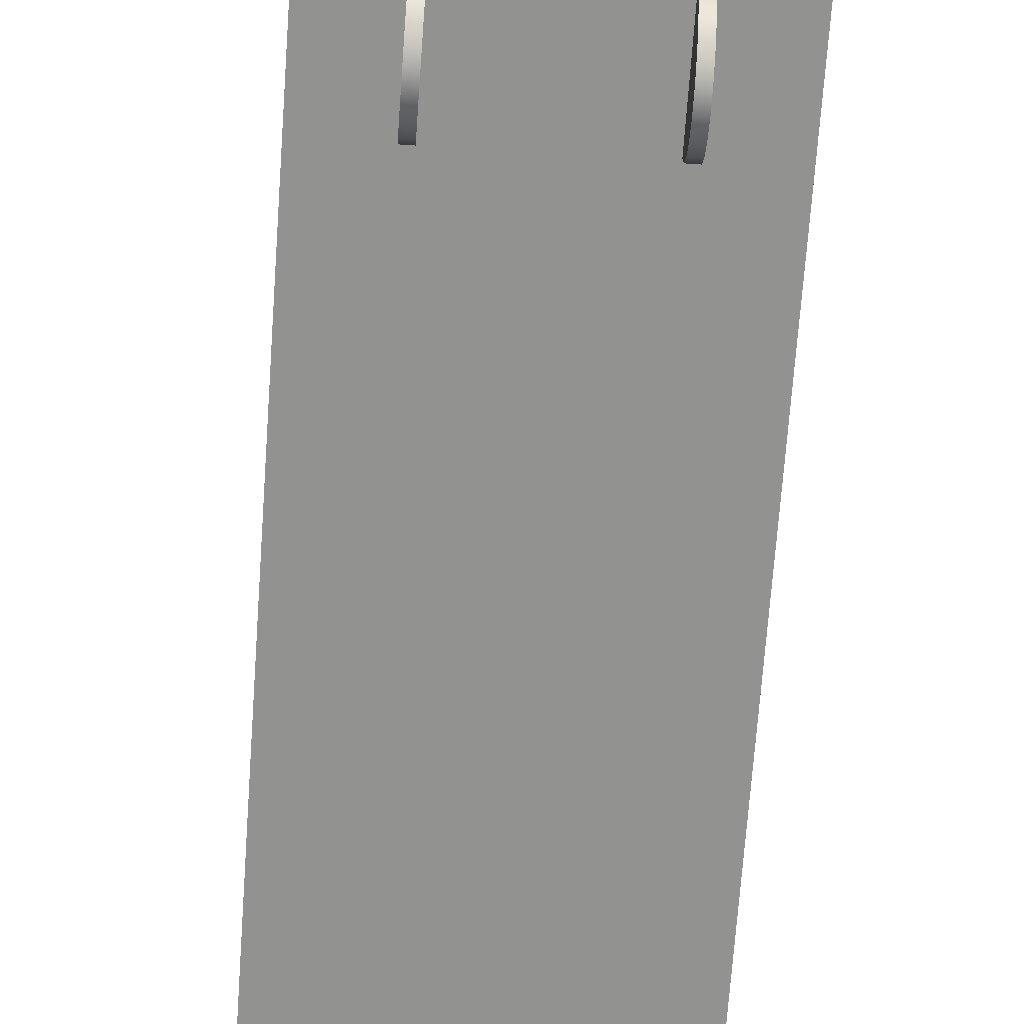
<metadata>
{"format":"obj","ext":"obj","renderer":"f3d","projection":"perspective","resolution":1024,"background":"white","views":[{"elev":-66.3,"azim":176.0,"up":"+Y"}]}
</metadata>
<code>
v  1.5 0.4933 6.492
v  0.75 0.4933 6.492
v  -0 0.4933 6.492
v  -0.75 0.4933 6.492
v  -1.5 0.4933 6.492
v  1.5 1.493 6.492
v  0.75 1.493 6.492
v  -0 1.493 6.492
v  -0.75 1.493 6.492
v  -1.5 1.493 6.492
v  1.5 2.493 6.492
v  0.75 2.493 6.492
v  0 2.493 6.492
v  -0.75 2.493 6.492
v  -1.5 2.493 6.492
v  1.5 3.493 6.492
v  0.75 3.493 6.492
v  0 3.493 6.492
v  -0.75 3.493 6.492
v  -1.5 3.493 6.492
v  1.218 4.015 6.492
v  0.75 4.232 6.492
v  0 4.232 6.492
v  -0.75 4.232 6.492
v  -1.218 4.015 6.492
v  1.5 0.4933 -4.827
v  0.75 0.4933 -6.246
v  0 0.4933 -6.246
v  -0.75 0.4933 -6.246
v  -1.5 0.4933 -4.827
v  1.5 1.493 -4.827
v  0.75 1.493 -6.246
v  0 1.493 -6.246
v  -0.75 1.493 -6.246
v  -1.5 1.493 -4.827
v  1.5 2.493 -4.32
v  0.75 2.493 -5.617
v  0 2.493 -5.617
v  -0.75 2.493 -5.617
v  -1.5 2.493 -4.32
v  1.5 3.493 -4.072
v  0.75 3.493 -5.368
v  0 3.493 -5.368
v  -0.75 3.493 -5.368
v  -1.5 3.493 -4.072
v  1.218 4.277 -4.431
v  0.75 4.493 -5.093
v  0 4.493 -5.093
v  -0.75 4.493 -5.093
v  -1.218 4.277 -4.431
v  1.5 0.4933 3.308
v  0.75 0.4933 3.308
v  0 0.4933 3.308
v  -0.75 0.4933 3.308
v  -1.5 0.4933 3.308
v  -1.5 1.493 3.308
v  -1.5 2.493 3.308
v  -1.5 3.493 3.308
v  -1.218 4.015 3.308
v  -0.75 4.232 3.308
v  0 4.232 3.308
v  0.75 4.232 3.308
v  1.218 4.015 3.308
v  1.5 3.493 3.308
v  1.5 2.493 3.308
v  1.5 1.493 3.308
v  1.5 0.4933 0.1233
v  0.75 0.4933 0.1233
v  0 0.4933 0.1233
v  -0.75 0.4933 0.1233
v  -1.5 0.4933 0.1233
v  -1.5 1.493 0.1233
v  -1.5 2.493 0.1233
v  -1.5 3.493 0.1233
v  -1.218 4.015 0.1233
v  -0.75 4.232 0.1233
v  0 4.232 0.1233
v  0.75 4.232 0.1233
v  1.218 4.015 0.1233
v  1.5 3.493 0.1233
v  1.5 2.493 0.1233
v  1.5 1.493 0.1233
v  1.5 0.4933 -2.725
v  0.75 0.4933 -3.061
v  0 0.4933 -3.061
v  -0.75 0.4933 -3.061
v  -1.5 0.4933 -2.725
v  -1.5 1.493 -2.725
v  -1.5 2.493 -2.725
v  -1.5 3.493 -2.725
v  -1.218 4.277 -2.725
v  -0.75 4.493 -3.061
v  0 4.493 -3.061
v  0.75 4.493 -3.061
v  1.218 4.277 -2.725
v  1.5 3.493 -2.725
v  1.5 2.493 -2.725
v  1.5 1.493 -2.725
g Box01
f 1 6 7
f 7 2 1
f 2 7 8
f 8 3 2
f 3 8 9
f 9 4 3
f 4 9 10
f 10 5 4
f 6 11 12
f 12 7 6
f 7 12 13
f 13 8 7
f 8 13 14
f 14 9 8
f 9 14 15
f 15 10 9
f 11 16 17
f 17 12 11
f 12 17 18
f 18 13 12
f 13 18 19
f 19 14 13
f 14 19 20
f 20 15 14
f 16 21 22
f 22 17 16
f 17 22 23
f 23 18 17
f 18 23 24
f 24 19 18
f 19 24 25
f 25 20 19
f 26 27 32
f 32 31 26
f 27 28 33
f 33 32 27
f 28 29 34
f 34 33 28
f 29 30 35
f 35 34 29
f 31 32 37
f 37 36 31
f 32 33 38
f 38 37 32
f 33 34 39
f 39 38 33
f 34 35 40
f 40 39 34
f 36 37 42
f 42 41 36
f 37 38 43
f 43 42 37
f 38 39 44
f 44 43 38
f 39 40 45
f 45 44 39
f 41 42 47
f 47 46 41
f 42 43 48
f 48 47 42
f 43 44 49
f 49 48 43
f 44 45 50
f 50 49 44
f 1 2 52
f 52 51 1
f 2 3 53
f 53 52 2
f 3 4 54
f 54 53 3
f 4 5 55
f 55 54 4
f 51 52 68
f 68 67 51
f 52 53 69
f 69 68 52
f 53 54 70
f 70 69 53
f 54 55 71
f 71 70 54
f 67 68 84
f 84 83 67
f 68 69 85
f 85 84 68
f 69 70 86
f 86 85 69
f 70 71 87
f 87 86 70
f 83 84 27
f 27 26 83
f 84 85 28
f 28 27 84
f 85 86 29
f 29 28 85
f 86 87 30
f 30 29 86
f 5 10 56
f 56 55 5
f 10 15 57
f 57 56 10
f 15 20 58
f 58 57 15
f 20 25 59
f 59 58 20
f 55 56 72
f 72 71 55
f 56 57 73
f 73 72 56
f 57 58 74
f 74 73 57
f 58 59 75
f 75 74 58
f 71 72 88
f 88 87 71
f 72 73 89
f 89 88 72
f 73 74 90
f 90 89 73
f 74 75 91
f 91 90 74
f 87 88 35
f 35 30 87
f 88 89 40
f 40 35 88
f 89 90 45
f 45 40 89
f 90 91 50
f 50 45 90
f 25 24 60
f 60 59 25
f 24 23 61
f 61 60 24
f 23 22 62
f 62 61 23
f 22 21 63
f 63 62 22
f 59 60 76
f 76 75 59
f 60 61 77
f 77 76 60
f 61 62 78
f 78 77 61
f 62 63 79
f 79 78 62
f 75 76 92
f 92 91 75
f 76 77 93
f 93 92 76
f 77 78 94
f 94 93 77
f 78 79 95
f 95 94 78
f 91 92 49
f 49 50 91
f 92 93 48
f 48 49 92
f 93 94 47
f 47 48 93
f 94 95 46
f 46 47 94
f 21 16 64
f 64 63 21
f 16 11 65
f 65 64 16
f 11 6 66
f 66 65 11
f 6 1 51
f 51 66 6
f 63 64 80
f 80 79 63
f 64 65 81
f 81 80 64
f 65 66 82
f 82 81 65
f 66 51 67
f 67 82 66
f 79 80 96
f 96 95 79
f 80 81 97
f 97 96 80
f 81 82 98
f 98 97 81
f 82 67 83
f 83 98 82
f 95 96 41
f 41 46 95
f 96 97 36
f 36 41 96
f 97 98 31
f 31 36 97
f 98 83 26
f 26 31 98
v  0.75 0.4959 5.457
v  0.75 0.4959 4.957
v  0.75 0.667 4.987
v  0.75 0.8173 5.074
v  0.75 0.929 5.207
v  0.75 0.9884 5.37
v  0.75 0.9884 5.544
v  0.75 0.929 5.707
v  0.75 0.8173 5.84
v  0.75 0.667 5.927
v  0.75 0.496 5.957
v  0.75 0.3249 5.927
v  0.75 0.1746 5.84
v  0.75 0.0629 5.707
v  0.75 0.0035 5.544
v  0.75 0.0035 5.37
v  0.75 0.0629 5.207
v  0.75 0.1746 5.074
v  0.75 0.3249 4.987
v  0.85 0.4959 4.957
v  0.85 0.667 4.987
v  0.85 0.8173 5.074
v  0.85 0.929 5.207
v  0.85 0.9884 5.37
v  0.85 0.9884 5.544
v  0.85 0.929 5.707
v  0.85 0.8173 5.84
v  0.85 0.667 5.927
v  0.85 0.4959 5.957
v  0.85 0.3249 5.927
v  0.85 0.1746 5.84
v  0.85 0.0629 5.707
v  0.85 0.0035 5.544
v  0.85 0.0035 5.37
v  0.85 0.0629 5.207
v  0.85 0.1746 5.074
v  0.85 0.3249 4.987
v  0.85 0.4959 5.457
g Cylinder01
f 99 101 100
f 99 102 101
f 99 103 102
f 99 104 103
f 99 105 104
f 99 106 105
f 99 107 106
f 99 108 107
f 99 109 108
f 99 110 109
f 99 111 110
f 99 112 111
f 99 113 112
f 99 114 113
f 99 115 114
f 99 116 115
f 99 117 116
f 99 100 117
f 100 119 118
f 100 101 119
f 101 120 119
f 101 102 120
f 102 121 120
f 102 103 121
f 103 122 121
f 103 104 122
f 104 123 122
f 104 105 123
f 105 124 123
f 105 106 124
f 106 125 124
f 106 107 125
f 107 126 125
f 107 108 126
f 108 127 126
f 108 109 127
f 109 128 127
f 109 110 128
f 110 129 128
f 110 111 129
f 111 130 129
f 111 112 130
f 112 131 130
f 112 113 131
f 113 132 131
f 113 114 132
f 114 133 132
f 114 115 133
f 115 134 133
f 115 116 134
f 116 135 134
f 116 117 135
f 117 118 135
f 117 100 118
f 136 118 119
f 136 119 120
f 136 120 121
f 136 121 122
f 136 122 123
f 136 123 124
f 136 124 125
f 136 125 126
f 136 126 127
f 136 127 128
f 136 128 129
f 136 129 130
f 136 130 131
f 136 131 132
f 136 132 133
f 136 133 134
f 136 134 135
f 136 135 118
v  -0.75 0.4959 5.457
v  -0.75 0.4959 5.957
v  -0.75 0.667 5.927
v  -0.75 0.8173 5.84
v  -0.75 0.929 5.707
v  -0.75 0.9884 5.544
v  -0.75 0.9884 5.37
v  -0.75 0.929 5.207
v  -0.75 0.8173 5.074
v  -0.75 0.667 4.987
v  -0.75 0.496 4.957
v  -0.75 0.3249 4.987
v  -0.75 0.1746 5.074
v  -0.75 0.0629 5.207
v  -0.75 0.0035 5.37
v  -0.75 0.0035 5.544
v  -0.75 0.0629 5.707
v  -0.75 0.1746 5.84
v  -0.75 0.3249 5.927
v  -0.85 0.4959 5.957
v  -0.85 0.667 5.927
v  -0.85 0.8173 5.84
v  -0.85 0.929 5.707
v  -0.85 0.9884 5.544
v  -0.85 0.9884 5.37
v  -0.85 0.929 5.207
v  -0.85 0.8173 5.074
v  -0.85 0.667 4.987
v  -0.85 0.4959 4.957
v  -0.85 0.3249 4.987
v  -0.85 0.1746 5.074
v  -0.85 0.0629 5.207
v  -0.85 0.0035 5.37
v  -0.85 0.0035 5.544
v  -0.85 0.0629 5.707
v  -0.85 0.1746 5.84
v  -0.85 0.3249 5.927
v  -0.85 0.4959 5.457
g Cylinder02
f 137 139 138
f 137 140 139
f 137 141 140
f 137 142 141
f 137 143 142
f 137 144 143
f 137 145 144
f 137 146 145
f 137 147 146
f 137 148 147
f 137 149 148
f 137 150 149
f 137 151 150
f 137 152 151
f 137 153 152
f 137 154 153
f 137 155 154
f 137 138 155
f 138 157 156
f 138 139 157
f 139 158 157
f 139 140 158
f 140 159 158
f 140 141 159
f 141 160 159
f 141 142 160
f 142 161 160
f 142 143 161
f 143 162 161
f 143 144 162
f 144 163 162
f 144 145 163
f 145 164 163
f 145 146 164
f 146 165 164
f 146 147 165
f 147 166 165
f 147 148 166
f 148 167 166
f 148 149 167
f 149 168 167
f 149 150 168
f 150 169 168
f 150 151 169
f 151 170 169
f 151 152 170
f 152 171 170
f 152 153 171
f 153 172 171
f 153 154 172
f 154 173 172
f 154 155 173
f 155 156 173
f 155 138 156
f 174 156 157
f 174 157 158
f 174 158 159
f 174 159 160
f 174 160 161
f 174 161 162
f 174 162 163
f 174 163 164
f 174 164 165
f 174 165 166
f 174 166 167
f 174 167 168
f 174 168 169
f 174 169 170
f 174 170 171
f 174 171 172
f 174 172 173
f 174 173 156
v  -0.75 0.4959 4.215
v  -0.75 0.4959 4.715
v  -0.75 0.667 4.684
v  -0.75 0.8173 4.598
v  -0.75 0.929 4.465
v  -0.75 0.9884 4.301
v  -0.75 0.9884 4.128
v  -0.75 0.929 3.965
v  -0.75 0.8173 3.832
v  -0.75 0.667 3.745
v  -0.75 0.4959 3.715
v  -0.75 0.3249 3.745
v  -0.75 0.1746 3.832
v  -0.75 0.0629 3.965
v  -0.75 0.0035 4.128
v  -0.75 0.0035 4.301
v  -0.75 0.0629 4.465
v  -0.75 0.1746 4.598
v  -0.75 0.3249 4.684
v  -0.85 0.4959 4.715
v  -0.85 0.667 4.684
v  -0.85 0.8173 4.598
v  -0.85 0.929 4.465
v  -0.85 0.9884 4.301
v  -0.85 0.9884 4.128
v  -0.85 0.929 3.965
v  -0.85 0.8173 3.832
v  -0.85 0.667 3.745
v  -0.85 0.4959 3.715
v  -0.85 0.3249 3.745
v  -0.85 0.1746 3.832
v  -0.85 0.0629 3.965
v  -0.85 0.0035 4.128
v  -0.85 0.0035 4.301
v  -0.85 0.0629 4.465
v  -0.85 0.1746 4.598
v  -0.85 0.3249 4.684
v  -0.85 0.4959 4.215
g Cylinder03
f 175 177 176
f 175 178 177
f 175 179 178
f 175 180 179
f 175 181 180
f 175 182 181
f 175 183 182
f 175 184 183
f 175 185 184
f 175 186 185
f 175 187 186
f 175 188 187
f 175 189 188
f 175 190 189
f 175 191 190
f 175 192 191
f 175 193 192
f 175 176 193
f 176 195 194
f 176 177 195
f 177 196 195
f 177 178 196
f 178 197 196
f 178 179 197
f 179 198 197
f 179 180 198
f 180 199 198
f 180 181 199
f 181 200 199
f 181 182 200
f 182 201 200
f 182 183 201
f 183 202 201
f 183 184 202
f 184 203 202
f 184 185 203
f 185 204 203
f 185 186 204
f 186 205 204
f 186 187 205
f 187 206 205
f 187 188 206
f 188 207 206
f 188 189 207
f 189 208 207
f 189 190 208
f 190 209 208
f 190 191 209
f 191 210 209
f 191 192 210
f 192 211 210
f 192 193 211
f 193 194 211
f 193 176 194
f 212 194 195
f 212 195 196
f 212 196 197
f 212 197 198
f 212 198 199
f 212 199 200
f 212 200 201
f 212 201 202
f 212 202 203
f 212 203 204
f 212 204 205
f 212 205 206
f 212 206 207
f 212 207 208
f 212 208 209
f 212 209 210
f 212 210 211
f 212 211 194
v  0.75 0.4959 4.215
v  0.75 0.4959 3.715
v  0.75 0.667 3.745
v  0.75 0.8173 3.832
v  0.75 0.929 3.965
v  0.75 0.9884 4.128
v  0.75 0.9884 4.301
v  0.75 0.929 4.465
v  0.75 0.8173 4.598
v  0.75 0.667 4.684
v  0.75 0.4959 4.715
v  0.75 0.3249 4.684
v  0.75 0.1746 4.598
v  0.75 0.0629 4.465
v  0.75 0.0035 4.301
v  0.75 0.0035 4.128
v  0.75 0.0629 3.965
v  0.75 0.1746 3.832
v  0.75 0.3249 3.745
v  0.85 0.4959 3.715
v  0.85 0.667 3.745
v  0.85 0.8173 3.832
v  0.85 0.929 3.965
v  0.85 0.9884 4.128
v  0.85 0.9884 4.301
v  0.85 0.929 4.465
v  0.85 0.8173 4.598
v  0.85 0.667 4.684
v  0.85 0.4959 4.715
v  0.85 0.3249 4.684
v  0.85 0.1746 4.598
v  0.85 0.0629 4.465
v  0.85 0.0035 4.301
v  0.85 0.0035 4.128
v  0.85 0.0629 3.965
v  0.85 0.1746 3.832
v  0.85 0.3249 3.745
v  0.85 0.4959 4.215
g Cylinder04
f 213 215 214
f 213 216 215
f 213 217 216
f 213 218 217
f 213 219 218
f 213 220 219
f 213 221 220
f 213 222 221
f 213 223 222
f 213 224 223
f 213 225 224
f 213 226 225
f 213 227 226
f 213 228 227
f 213 229 228
f 213 230 229
f 213 231 230
f 213 214 231
f 214 233 232
f 214 215 233
f 215 234 233
f 215 216 234
f 216 235 234
f 216 217 235
f 217 236 235
f 217 218 236
f 218 237 236
f 218 219 237
f 219 238 237
f 219 220 238
f 220 239 238
f 220 221 239
f 221 240 239
f 221 222 240
f 222 241 240
f 222 223 241
f 223 242 241
f 223 224 242
f 224 243 242
f 224 225 243
f 225 244 243
f 225 226 244
f 226 245 244
f 226 227 245
f 227 246 245
f 227 228 246
f 228 247 246
f 228 229 247
f 229 248 247
f 229 230 248
f 230 249 248
f 230 231 249
f 231 232 249
f 231 214 232
f 250 232 233
f 250 233 234
f 250 234 235
f 250 235 236
f 250 236 237
f 250 237 238
f 250 238 239
f 250 239 240
f 250 240 241
f 250 241 242
f 250 242 243
f 250 243 244
f 250 244 245
f 250 245 246
f 250 246 247
f 250 247 248
f 250 248 249
f 250 249 232
v  -0.75 0.4959 -3.375
v  -0.75 0.4959 -2.875
v  -0.75 0.667 -2.905
v  -0.75 0.8173 -2.992
v  -0.75 0.929 -3.125
v  -0.75 0.9884 -3.288
v  -0.75 0.9884 -3.462
v  -0.75 0.929 -3.625
v  -0.75 0.8173 -3.758
v  -0.75 0.667 -3.845
v  -0.75 0.4959 -3.875
v  -0.75 0.3249 -3.845
v  -0.75 0.1746 -3.758
v  -0.75 0.0629 -3.625
v  -0.75 0.0035 -3.462
v  -0.75 0.0035 -3.288
v  -0.75 0.0629 -3.125
v  -0.75 0.1746 -2.992
v  -0.75 0.3249 -2.905
v  -0.85 0.4959 -2.875
v  -0.85 0.667 -2.905
v  -0.85 0.8173 -2.992
v  -0.85 0.929 -3.125
v  -0.85 0.9884 -3.288
v  -0.85 0.9884 -3.462
v  -0.85 0.929 -3.625
v  -0.85 0.8173 -3.758
v  -0.85 0.667 -3.845
v  -0.85 0.4959 -3.875
v  -0.85 0.3249 -3.845
v  -0.85 0.1746 -3.758
v  -0.85 0.0629 -3.625
v  -0.85 0.0035 -3.462
v  -0.85 0.0035 -3.288
v  -0.85 0.0629 -3.125
v  -0.85 0.1746 -2.992
v  -0.85 0.3249 -2.905
v  -0.85 0.4959 -3.375
g Cylinder05
f 251 253 252
f 251 254 253
f 251 255 254
f 251 256 255
f 251 257 256
f 251 258 257
f 251 259 258
f 251 260 259
f 251 261 260
f 251 262 261
f 251 263 262
f 251 264 263
f 251 265 264
f 251 266 265
f 251 267 266
f 251 268 267
f 251 269 268
f 251 252 269
f 252 271 270
f 252 253 271
f 253 272 271
f 253 254 272
f 254 273 272
f 254 255 273
f 255 274 273
f 255 256 274
f 256 275 274
f 256 257 275
f 257 276 275
f 257 258 276
f 258 277 276
f 258 259 277
f 259 278 277
f 259 260 278
f 260 279 278
f 260 261 279
f 261 280 279
f 261 262 280
f 262 281 280
f 262 263 281
f 263 282 281
f 263 264 282
f 264 283 282
f 264 265 283
f 265 284 283
f 265 266 284
f 266 285 284
f 266 267 285
f 267 286 285
f 267 268 286
f 268 287 286
f 268 269 287
f 269 270 287
f 269 252 270
f 288 270 271
f 288 271 272
f 288 272 273
f 288 273 274
f 288 274 275
f 288 275 276
f 288 276 277
f 288 277 278
f 288 278 279
f 288 279 280
f 288 280 281
f 288 281 282
f 288 282 283
f 288 283 284
f 288 284 285
f 288 285 286
f 288 286 287
f 288 287 270
v  -0.75 0.4959 -4.618
v  -0.75 0.4959 -4.118
v  -0.75 0.667 -4.148
v  -0.75 0.8173 -4.235
v  -0.75 0.929 -4.368
v  -0.75 0.9884 -4.531
v  -0.75 0.9884 -4.705
v  -0.75 0.929 -4.868
v  -0.75 0.8173 -5.001
v  -0.75 0.667 -5.088
v  -0.75 0.4959 -5.118
v  -0.75 0.3249 -5.088
v  -0.75 0.1746 -5.001
v  -0.75 0.0629 -4.868
v  -0.75 0.0035 -4.705
v  -0.75 0.0035 -4.531
v  -0.75 0.0629 -4.368
v  -0.75 0.1746 -4.235
v  -0.75 0.3249 -4.148
v  -0.85 0.4959 -4.118
v  -0.85 0.667 -4.148
v  -0.85 0.8173 -4.235
v  -0.85 0.929 -4.368
v  -0.85 0.9884 -4.531
v  -0.85 0.9884 -4.705
v  -0.85 0.929 -4.868
v  -0.85 0.8173 -5.001
v  -0.85 0.667 -5.088
v  -0.85 0.4959 -5.118
v  -0.85 0.3249 -5.088
v  -0.85 0.1746 -5.001
v  -0.85 0.0629 -4.868
v  -0.85 0.0035 -4.705
v  -0.85 0.0035 -4.531
v  -0.85 0.0629 -4.368
v  -0.85 0.1746 -4.235
v  -0.85 0.3249 -4.148
v  -0.85 0.4959 -4.618
g Cylinder06
f 289 291 290
f 289 292 291
f 289 293 292
f 289 294 293
f 289 295 294
f 289 296 295
f 289 297 296
f 289 298 297
f 289 299 298
f 289 300 299
f 289 301 300
f 289 302 301
f 289 303 302
f 289 304 303
f 289 305 304
f 289 306 305
f 289 307 306
f 289 290 307
f 290 309 308
f 290 291 309
f 291 310 309
f 291 292 310
f 292 311 310
f 292 293 311
f 293 312 311
f 293 294 312
f 294 313 312
f 294 295 313
f 295 314 313
f 295 296 314
f 296 315 314
f 296 297 315
f 297 316 315
f 297 298 316
f 298 317 316
f 298 299 317
f 299 318 317
f 299 300 318
f 300 319 318
f 300 301 319
f 301 320 319
f 301 302 320
f 302 321 320
f 302 303 321
f 303 322 321
f 303 304 322
f 304 323 322
f 304 305 323
f 305 324 323
f 305 306 324
f 306 325 324
f 306 307 325
f 307 308 325
f 307 290 308
f 326 308 309
f 326 309 310
f 326 310 311
f 326 311 312
f 326 312 313
f 326 313 314
f 326 314 315
f 326 315 316
f 326 316 317
f 326 317 318
f 326 318 319
f 326 319 320
f 326 320 321
f 326 321 322
f 326 322 323
f 326 323 324
f 326 324 325
f 326 325 308
v  0.75 0.4959 -4.618
v  0.75 0.4959 -5.118
v  0.75 0.667 -5.088
v  0.75 0.8173 -5.001
v  0.75 0.929 -4.868
v  0.75 0.9884 -4.705
v  0.75 0.9884 -4.531
v  0.75 0.929 -4.368
v  0.75 0.8173 -4.235
v  0.75 0.667 -4.148
v  0.75 0.4959 -4.118
v  0.75 0.3249 -4.148
v  0.75 0.1746 -4.235
v  0.75 0.0629 -4.368
v  0.75 0.0035 -4.531
v  0.75 0.0035 -4.705
v  0.75 0.0629 -4.868
v  0.75 0.1746 -5.001
v  0.75 0.3249 -5.088
v  0.85 0.4959 -5.118
v  0.85 0.667 -5.088
v  0.85 0.8173 -5.001
v  0.85 0.929 -4.868
v  0.85 0.9884 -4.705
v  0.85 0.9884 -4.531
v  0.85 0.929 -4.368
v  0.85 0.8173 -4.235
v  0.85 0.667 -4.148
v  0.85 0.4959 -4.118
v  0.85 0.3249 -4.148
v  0.85 0.1746 -4.235
v  0.85 0.0629 -4.368
v  0.85 0.0035 -4.531
v  0.85 0.0035 -4.705
v  0.85 0.0629 -4.868
v  0.85 0.1746 -5.001
v  0.85 0.3249 -5.088
v  0.85 0.4959 -4.618
g Cylinder07
f 327 329 328
f 327 330 329
f 327 331 330
f 327 332 331
f 327 333 332
f 327 334 333
f 327 335 334
f 327 336 335
f 327 337 336
f 327 338 337
f 327 339 338
f 327 340 339
f 327 341 340
f 327 342 341
f 327 343 342
f 327 344 343
f 327 345 344
f 327 328 345
f 328 347 346
f 328 329 347
f 329 348 347
f 329 330 348
f 330 349 348
f 330 331 349
f 331 350 349
f 331 332 350
f 332 351 350
f 332 333 351
f 333 352 351
f 333 334 352
f 334 353 352
f 334 335 353
f 335 354 353
f 335 336 354
f 336 355 354
f 336 337 355
f 337 356 355
f 337 338 356
f 338 357 356
f 338 339 357
f 339 358 357
f 339 340 358
f 340 359 358
f 340 341 359
f 341 360 359
f 341 342 360
f 342 361 360
f 342 343 361
f 343 362 361
f 343 344 362
f 344 363 362
f 344 345 363
f 345 346 363
f 345 328 346
f 364 346 347
f 364 347 348
f 364 348 349
f 364 349 350
f 364 350 351
f 364 351 352
f 364 352 353
f 364 353 354
f 364 354 355
f 364 355 356
f 364 356 357
f 364 357 358
f 364 358 359
f 364 359 360
f 364 360 361
f 364 361 362
f 364 362 363
f 364 363 346
v  0.75 0.4959 -3.375
v  0.75 0.4959 -3.875
v  0.75 0.667 -3.845
v  0.75 0.8173 -3.758
v  0.75 0.929 -3.625
v  0.75 0.9884 -3.462
v  0.75 0.9884 -3.288
v  0.75 0.929 -3.125
v  0.75 0.8173 -2.992
v  0.75 0.667 -2.905
v  0.75 0.4959 -2.875
v  0.75 0.3249 -2.905
v  0.75 0.1746 -2.992
v  0.75 0.0629 -3.125
v  0.75 0.0035 -3.288
v  0.75 0.0035 -3.462
v  0.75 0.0629 -3.625
v  0.75 0.1746 -3.758
v  0.75 0.3249 -3.845
v  0.85 0.4959 -3.875
v  0.85 0.667 -3.845
v  0.85 0.8173 -3.758
v  0.85 0.929 -3.625
v  0.85 0.9884 -3.462
v  0.85 0.9884 -3.288
v  0.85 0.929 -3.125
v  0.85 0.8173 -2.992
v  0.85 0.667 -2.905
v  0.85 0.4959 -2.875
v  0.85 0.3249 -2.905
v  0.85 0.1746 -2.992
v  0.85 0.0629 -3.125
v  0.85 0.0035 -3.288
v  0.85 0.0035 -3.462
v  0.85 0.0629 -3.625
v  0.85 0.1746 -3.758
v  0.85 0.3249 -3.845
v  0.85 0.4959 -3.375
g Cylinder08
f 365 367 366
f 365 368 367
f 365 369 368
f 365 370 369
f 365 371 370
f 365 372 371
f 365 373 372
f 365 374 373
f 365 375 374
f 365 376 375
f 365 377 376
f 365 378 377
f 365 379 378
f 365 380 379
f 365 381 380
f 365 382 381
f 365 383 382
f 365 366 383
f 366 385 384
f 366 367 385
f 367 386 385
f 367 368 386
f 368 387 386
f 368 369 387
f 369 388 387
f 369 370 388
f 370 389 388
f 370 371 389
f 371 390 389
f 371 372 390
f 372 391 390
f 372 373 391
f 373 392 391
f 373 374 392
f 374 393 392
f 374 375 393
f 375 394 393
f 375 376 394
f 376 395 394
f 376 377 395
f 377 396 395
f 377 378 396
f 378 397 396
f 378 379 397
f 379 398 397
f 379 380 398
f 380 399 398
f 380 381 399
f 381 400 399
f 381 382 400
f 382 401 400
f 382 383 401
f 383 384 401
f 383 366 384
f 402 384 385
f 402 385 386
f 402 386 387
f 402 387 388
f 402 388 389
f 402 389 390
f 402 390 391
f 402 391 392
f 402 392 393
f 402 393 394
f 402 394 395
f 402 395 396
f 402 396 397
f 402 397 398
f 402 398 399
f 402 399 400
f 402 400 401
f 402 401 384

</code>
